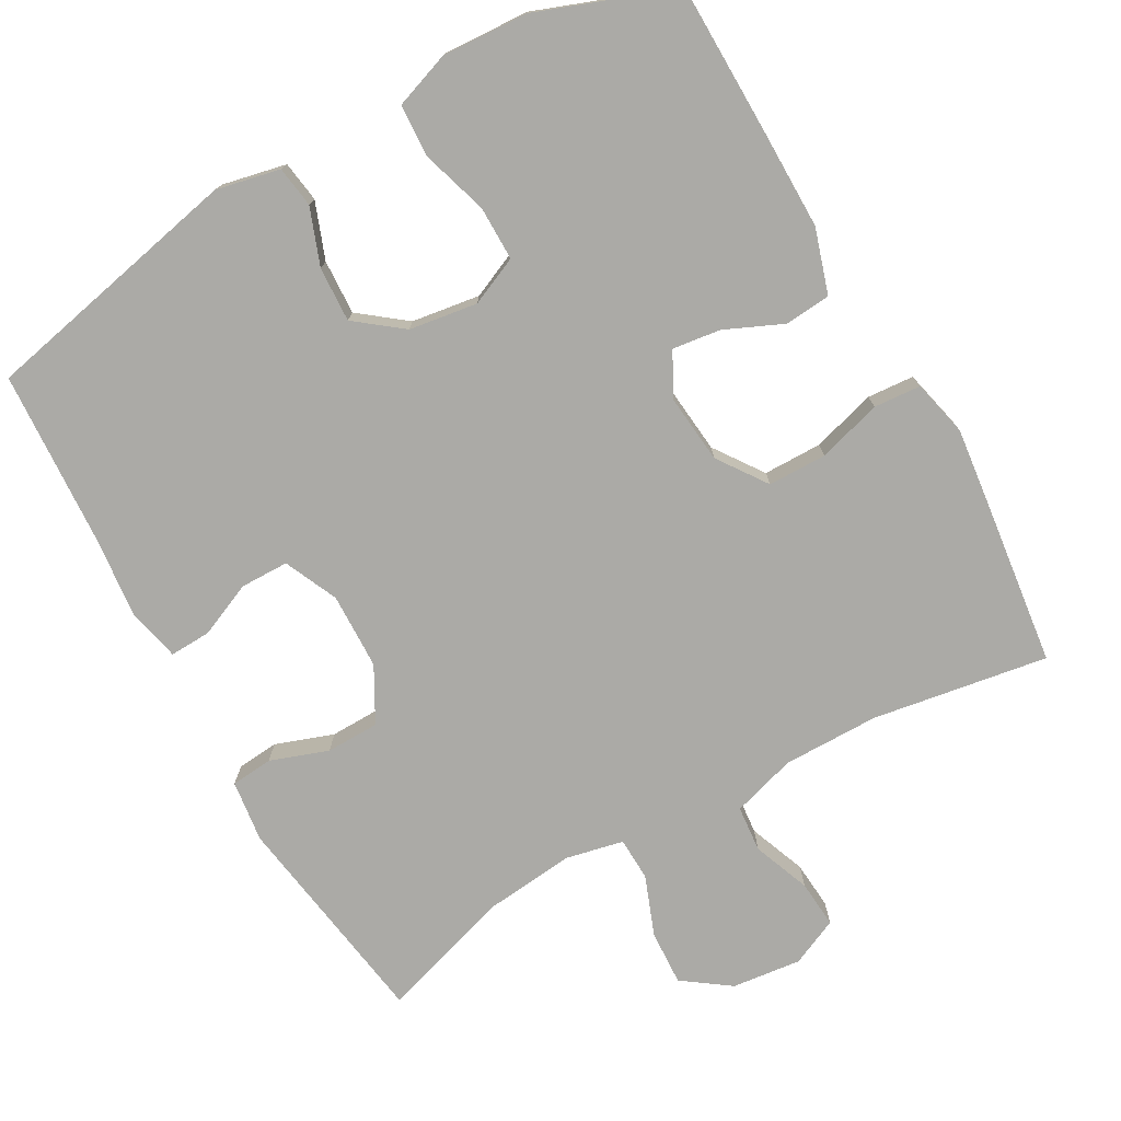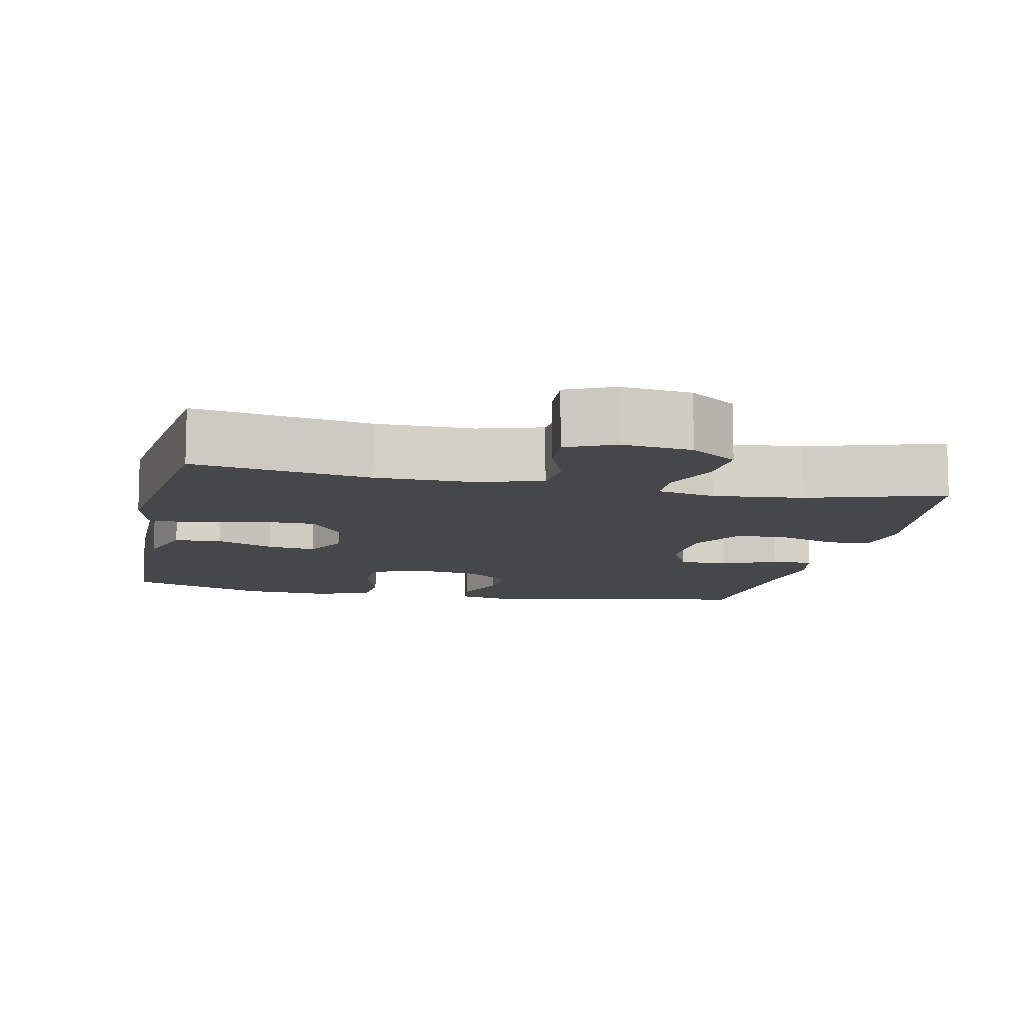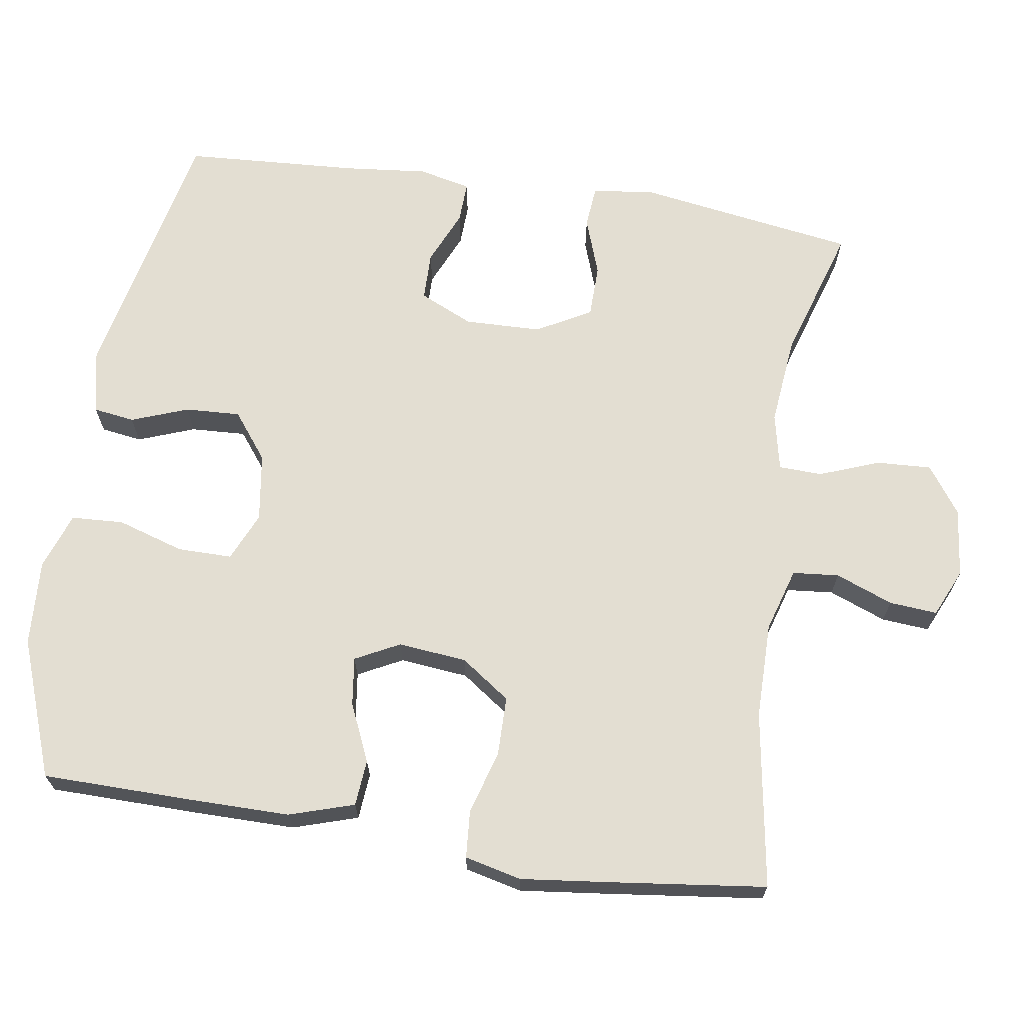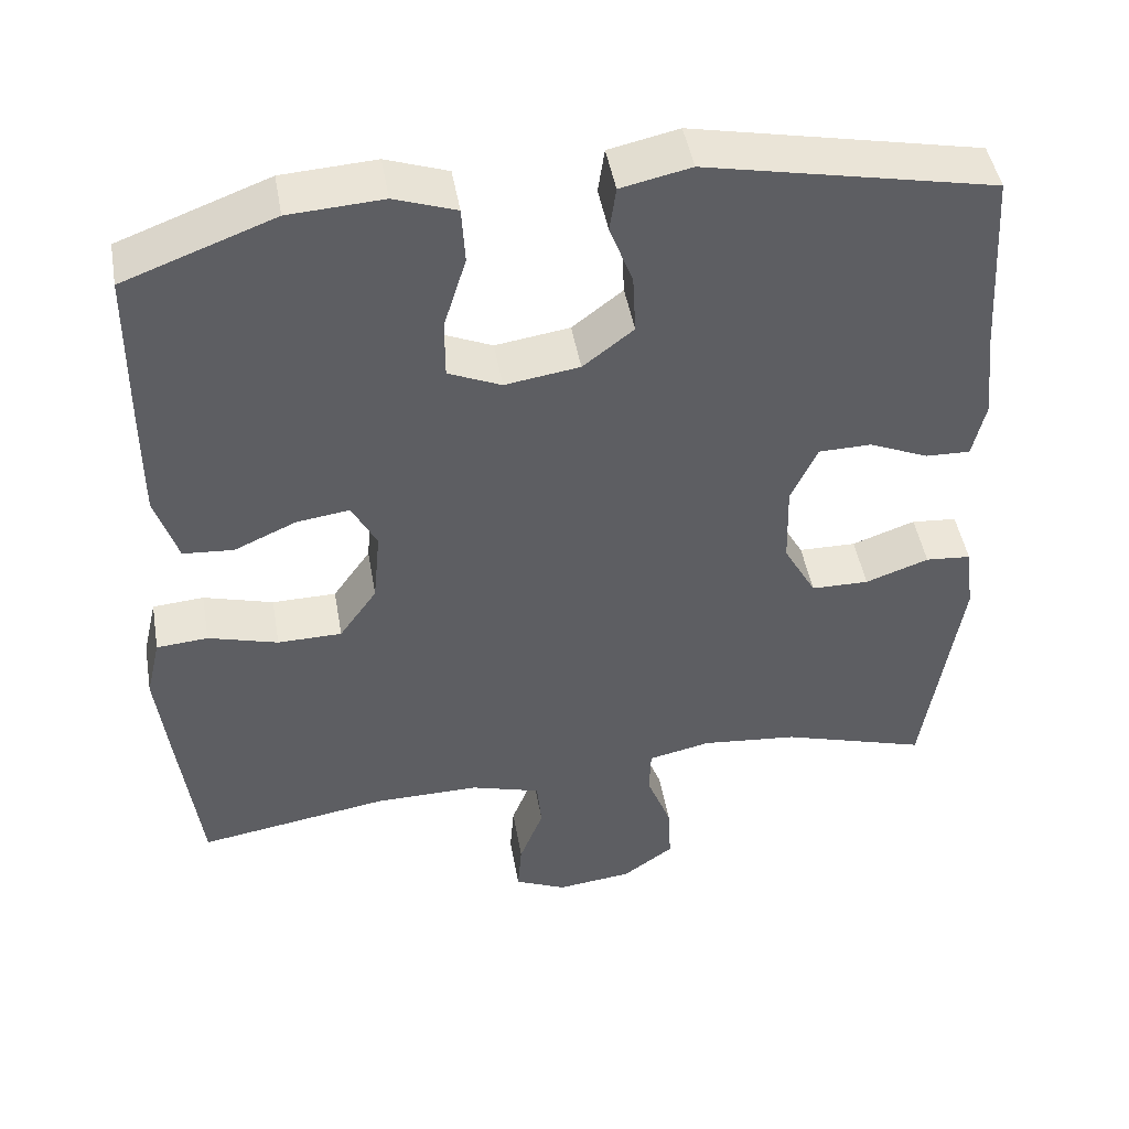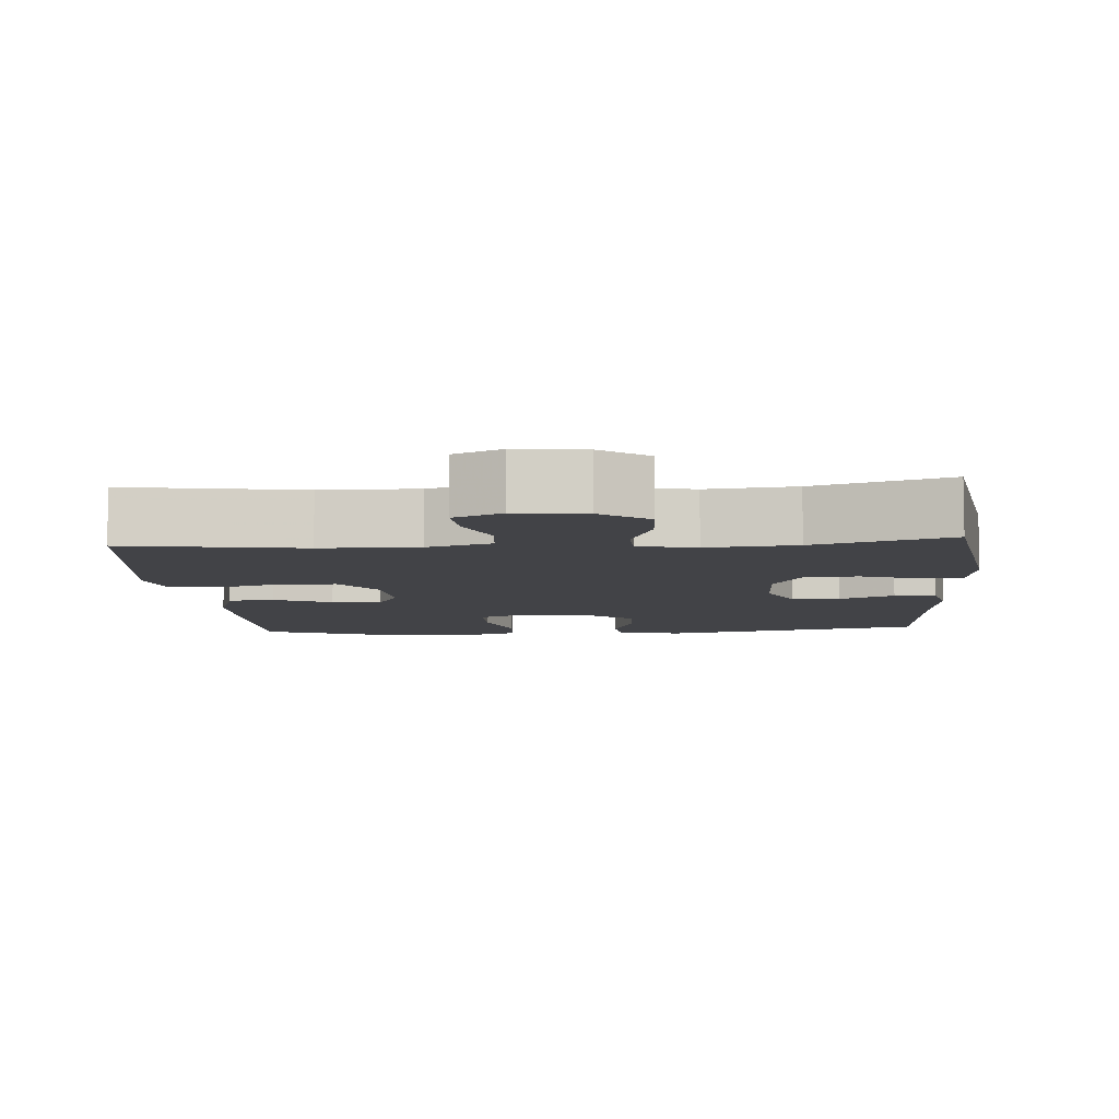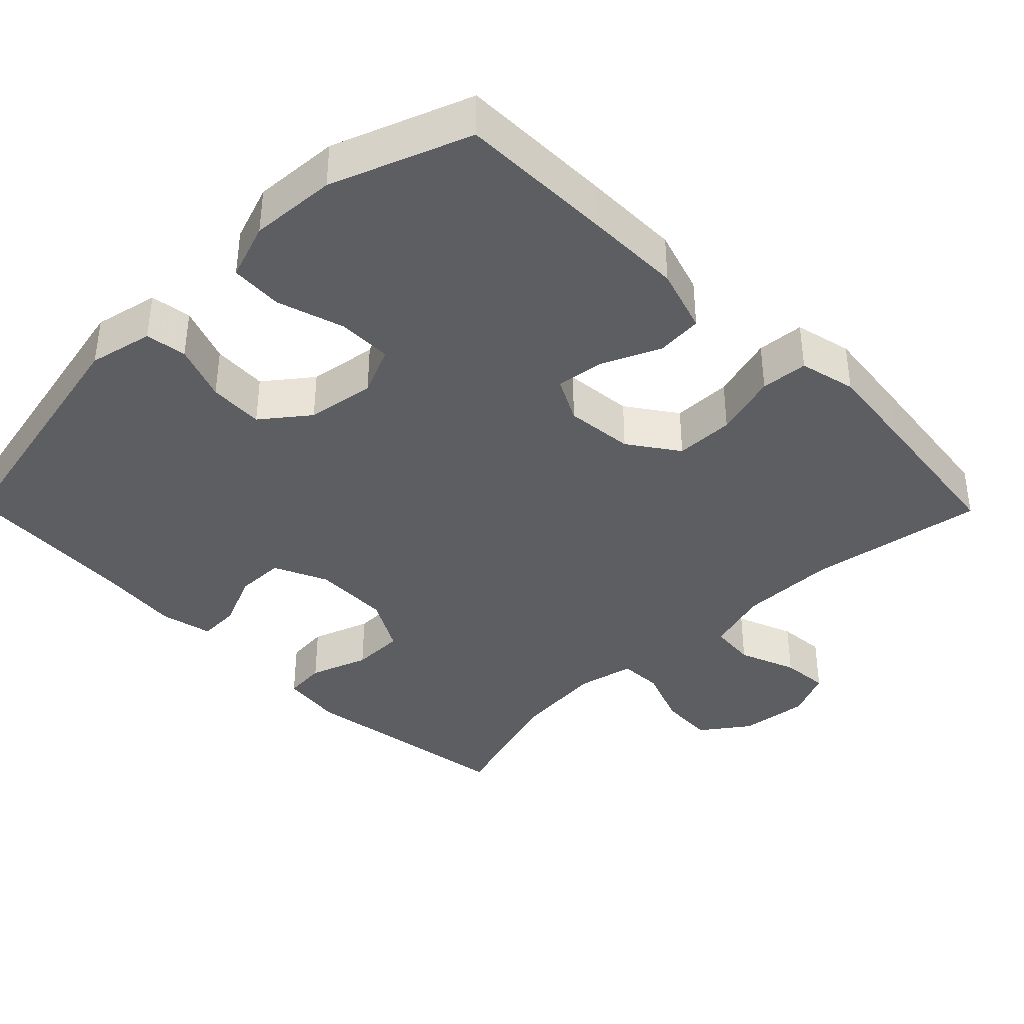
<metadata>
{"format":"obj","ext":"obj","renderer":"f3d","projection":"perspective","resolution":1024,"background":"white","views":[{"elev":-75.8,"azim":29.5,"up":"+Y"},{"elev":-10.3,"azim":167.9,"up":"+Y"},{"elev":67.6,"azim":98.9,"up":"+Y"},{"elev":46.8,"azim":170.1,"up":"+Z"},{"elev":-7.5,"azim":-175.7,"up":"+Y"},{"elev":-38.7,"azim":44.5,"up":"+Y"}]}
</metadata>
<code>
v -0.5 0.07 -0.5
v -0.545 0.07 -0.202
v -0.534 0.07 -0.118
v -0.477 0.07 -0.113
v -0.398 0.07 -0.141
v -0.326 0.07 -0.14
v -0.285 0.07 -0.066
v -0.282 0.07 0.038
v -0.315 0.07 0.111
v -0.381 0.07 0.112
v -0.455 0.07 0.08
v -0.511 0.07 0.078
v -0.527 0.07 0.149
v -0.515 0.07 0.263
v -0.5 0.07 0.5
v -0.141 0.07 0.575
v -0.054 0.07 0.556
v -0.046 0.07 0.5
v -0.075 0.07 0.423
v -0.079 0.07 0.348
v -0.016 0.07 0.299
v 0.077 0.07 0.285
v 0.143 0.07 0.314
v 0.143 0.07 0.388
v 0.115 0.07 0.479
v 0.119 0.07 0.55
v 0.196 0.07 0.577
v 0.313 0.07 0.57
v 0.5 0.07 0.5
v 0.502 0.07 0.294
v 0.502 0.07 0.159
v 0.474 0.07 0.071
v 0.411 0.07 0.066
v 0.333 0.07 0.101
v 0.267 0.07 0.11
v 0.236 0.07 0.05
v 0.245 0.07 -0.043
v 0.292 0.07 -0.11
v 0.372 0.07 -0.111
v 0.459 0.07 -0.086
v 0.523 0.07 -0.091
v 0.541 0.07 -0.168
v 0.527 0.07 -0.285
v 0.5 0.07 -0.5
v 0.261 0.07 -0.461
v 0.13 0.07 -0.46
v 0.043 0.07 -0.486
v 0.037 0.07 -0.549
v 0.067 0.07 -0.627
v 0.072 0.07 -0.692
v 0.007 0.07 -0.721
v -0.087 0.07 -0.71
v -0.151 0.07 -0.664
v -0.147 0.07 -0.589
v -0.116 0.07 -0.508
v -0.118 0.07 -0.449
v -0.196 0.07 -0.432
v -0.317 0.07 -0.444
v -0.5 0 -0.5
v -0.545 0 -0.202
v -0.534 0 -0.118
v -0.477 0 -0.113
v -0.398 0 -0.141
v -0.326 0 -0.14
v -0.285 0 -0.066
v -0.282 0 0.038
v -0.315 0 0.111
v -0.381 0 0.112
v -0.455 0 0.08
v -0.511 0 0.078
v -0.527 0 0.149
v -0.515 0 0.263
v -0.5 0 0.5
v -0.141 0 0.575
v -0.054 0 0.556
v -0.046 0 0.5
v -0.075 0 0.423
v -0.079 0 0.348
v -0.016 0 0.299
v 0.077 0 0.285
v 0.143 0 0.314
v 0.143 0 0.388
v 0.115 0 0.479
v 0.119 0 0.55
v 0.196 0 0.577
v 0.313 0 0.57
v 0.5 0 0.5
v 0.502 0 0.294
v 0.502 0 0.159
v 0.474 0 0.071
v 0.411 0 0.066
v 0.333 0 0.101
v 0.267 0 0.11
v 0.236 0 0.05
v 0.245 0 -0.043
v 0.292 0 -0.11
v 0.372 0 -0.111
v 0.459 0 -0.086
v 0.523 0 -0.091
v 0.541 0 -0.168
v 0.527 0 -0.285
v 0.5 0 -0.5
v 0.261 0 -0.461
v 0.13 0 -0.46
v 0.043 0 -0.486
v 0.037 0 -0.549
v 0.067 0 -0.627
v 0.072 0 -0.692
v 0.007 0 -0.721
v -0.087 0 -0.71
v -0.151 0 -0.664
v -0.147 0 -0.589
v -0.116 0 -0.508
v -0.118 0 -0.449
v -0.196 0 -0.432
v -0.317 0 -0.444
f 52 53 54 55
f 52 55 56
f 51 52 56
f 48 49 50 51
f 47 48 51 56
f 46 47 56
f 45 46 56 57
f 43 44 45
f 42 43 45 57
f 39 40 41 42
f 38 39 42 57
f 31 32 33 34
f 31 34 35
f 30 31 35
f 29 30 35
f 28 29 35
f 27 28 35 36
f 24 25 26 27
f 23 24 27 36
f 16 17 18 19
f 14 15 16 19
f 14 19 20
f 13 14 20 21
f 10 11 12 13
f 9 10 13 21
f 2 3 4 5
f 58 1 2 5
f 58 5 6
f 37 38 57 58
f 37 58 6 7
f 22 23 36 37
f 22 37 7 8
f 8 9 21 22
f 113 112 111 110
f 114 113 110
f 114 110 109
f 109 108 107 106
f 114 109 106 105
f 114 105 104
f 115 114 104 103
f 103 102 101
f 115 103 101 100
f 100 99 98 97
f 115 100 97 96
f 92 91 90 89
f 93 92 89
f 93 89 88
f 93 88 87
f 93 87 86
f 94 93 86 85
f 85 84 83 82
f 94 85 82 81
f 77 76 75 74
f 77 74 73 72
f 78 77 72
f 79 78 72 71
f 71 70 69 68
f 79 71 68 67
f 63 62 61 60
f 63 60 59 116
f 64 63 116
f 116 115 96 95
f 65 64 116 95
f 95 94 81 80
f 66 65 95 80
f 80 79 67 66
f 1 59 60 2
f 2 60 61 3
f 3 61 62 4
f 4 62 63 5
f 5 63 64 6
f 6 64 65 7
f 7 65 66 8
f 8 66 67 9
f 9 67 68 10
f 10 68 69 11
f 11 69 70 12
f 12 70 71 13
f 13 71 72 14
f 14 72 73 15
f 15 73 74 16
f 16 74 75 17
f 17 75 76 18
f 18 76 77 19
f 19 77 78 20
f 20 78 79 21
f 21 79 80 22
f 22 80 81 23
f 23 81 82 24
f 24 82 83 25
f 25 83 84 26
f 26 84 85 27
f 27 85 86 28
f 28 86 87 29
f 29 87 88 30
f 30 88 89 31
f 31 89 90 32
f 32 90 91 33
f 33 91 92 34
f 34 92 93 35
f 35 93 94 36
f 36 94 95 37
f 37 95 96 38
f 38 96 97 39
f 39 97 98 40
f 40 98 99 41
f 41 99 100 42
f 42 100 101 43
f 43 101 102 44
f 44 102 103 45
f 45 103 104 46
f 46 104 105 47
f 47 105 106 48
f 48 106 107 49
f 49 107 108 50
f 50 108 109 51
f 51 109 110 52
f 52 110 111 53
f 53 111 112 54
f 54 112 113 55
f 55 113 114 56
f 56 114 115 57
f 57 115 116 58
f 58 116 59 1

</code>
